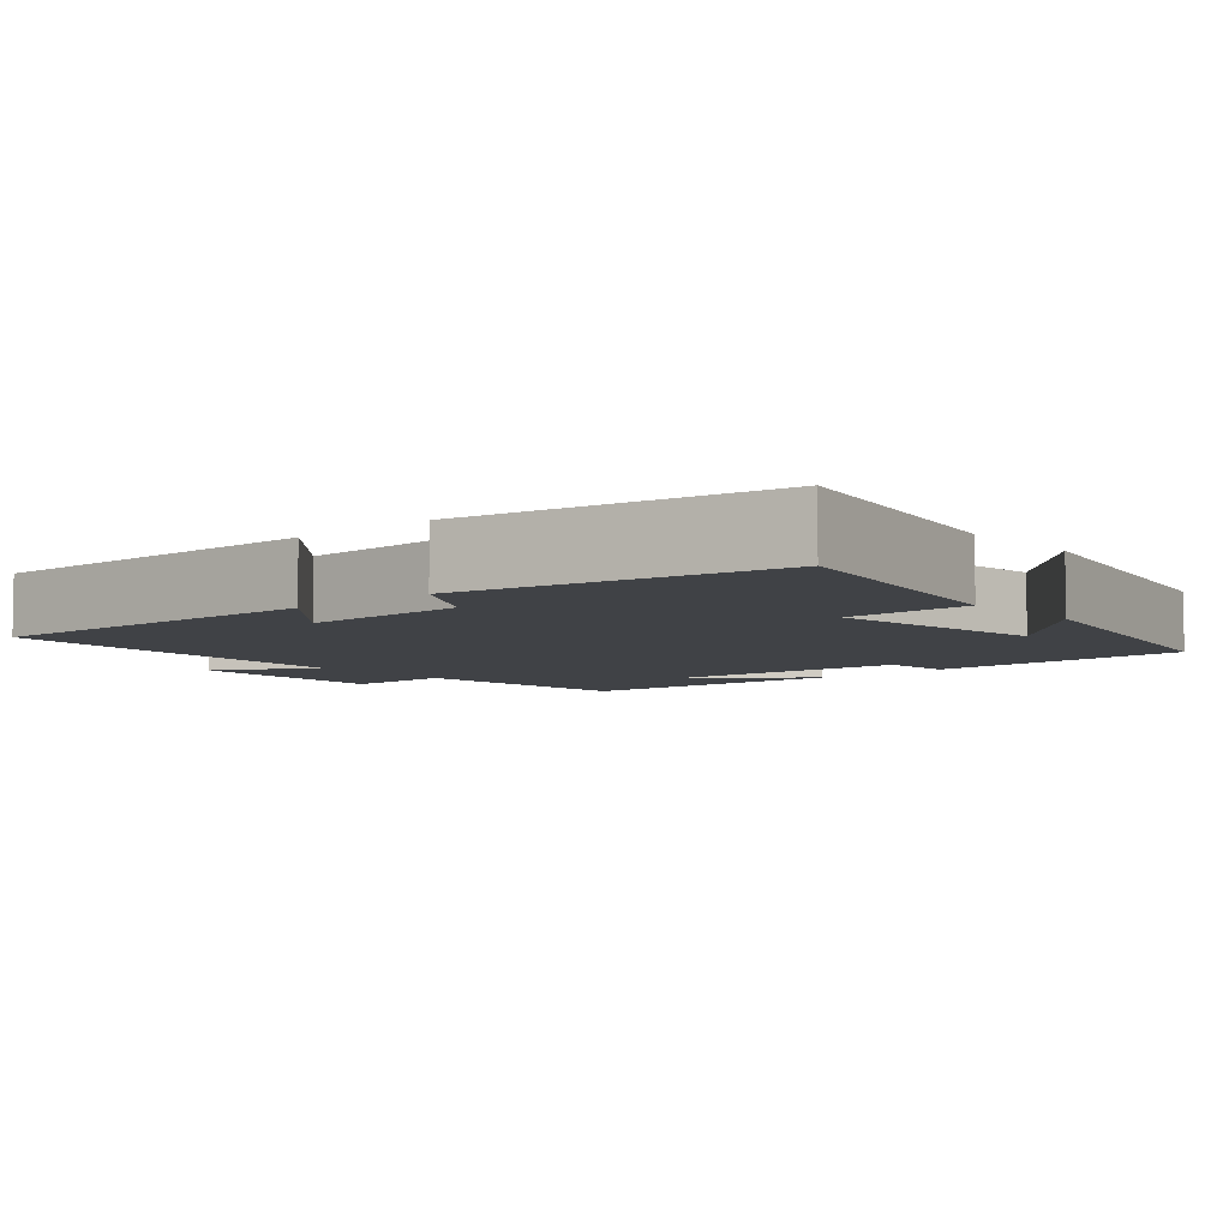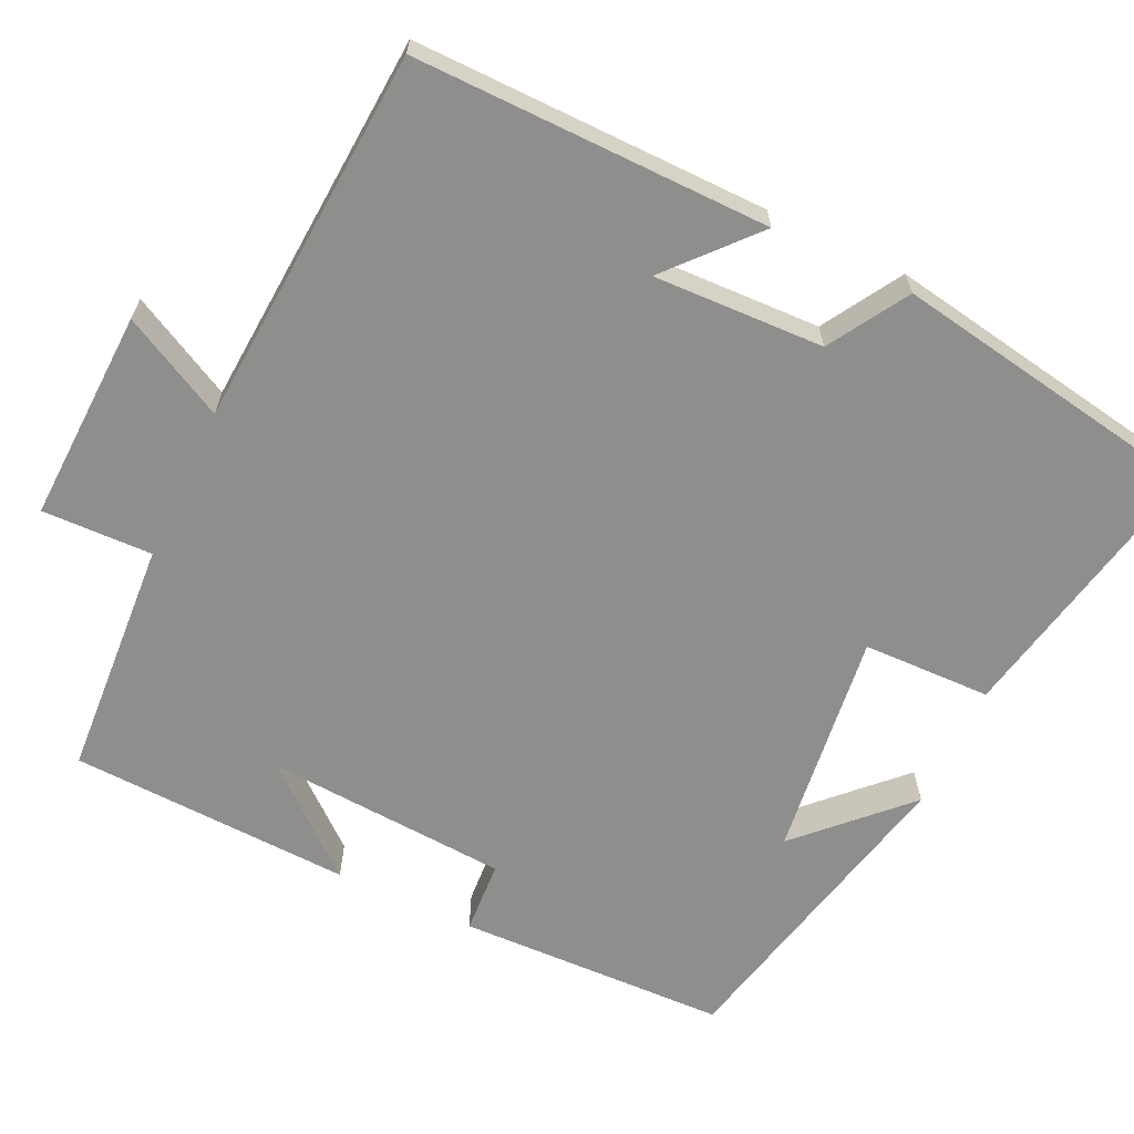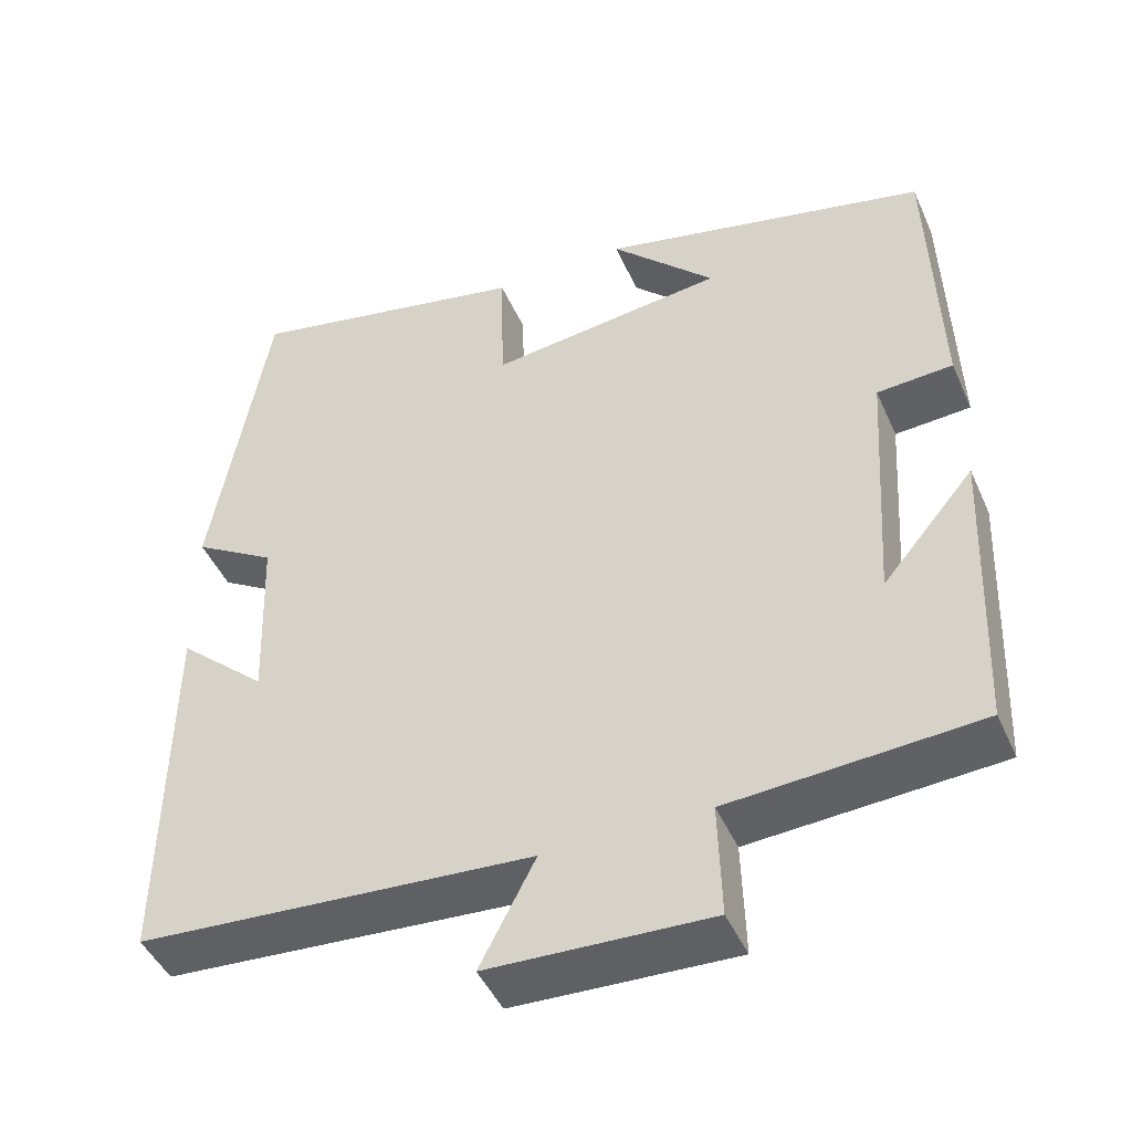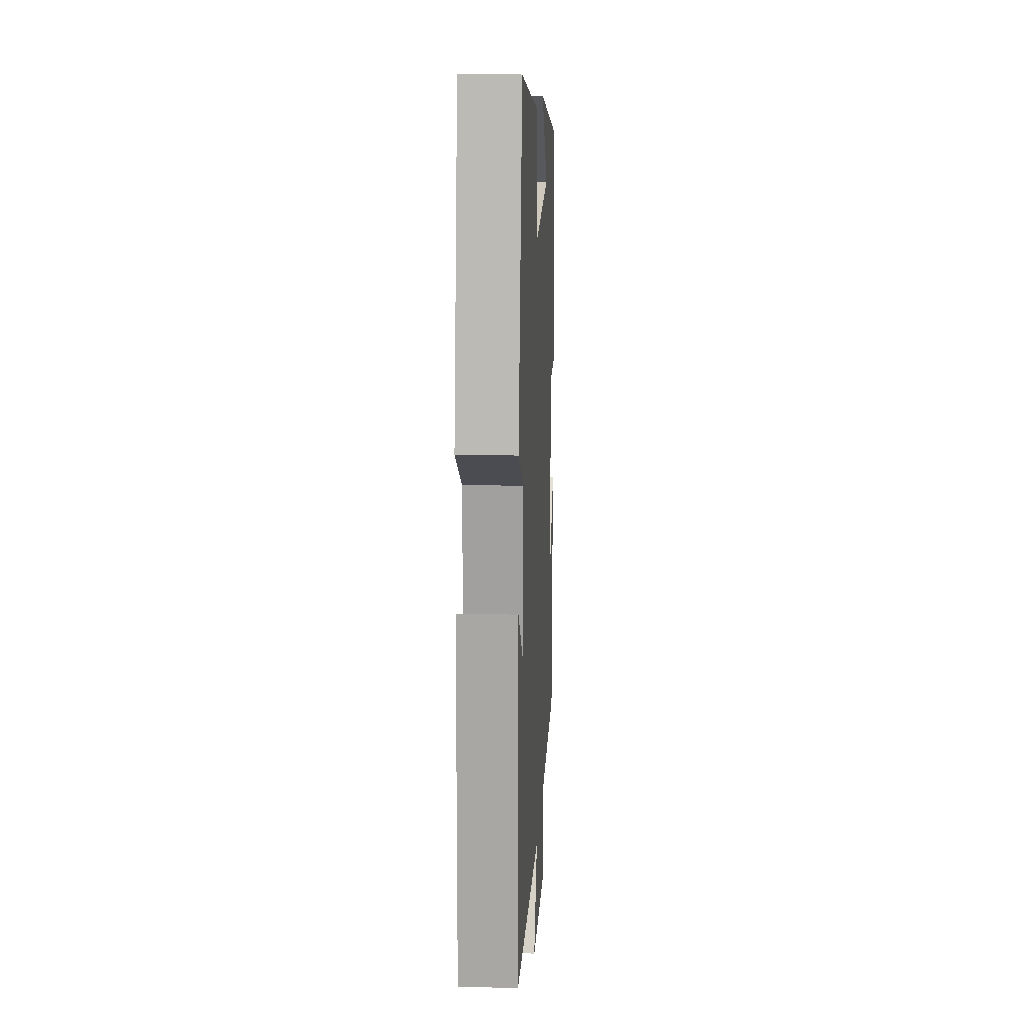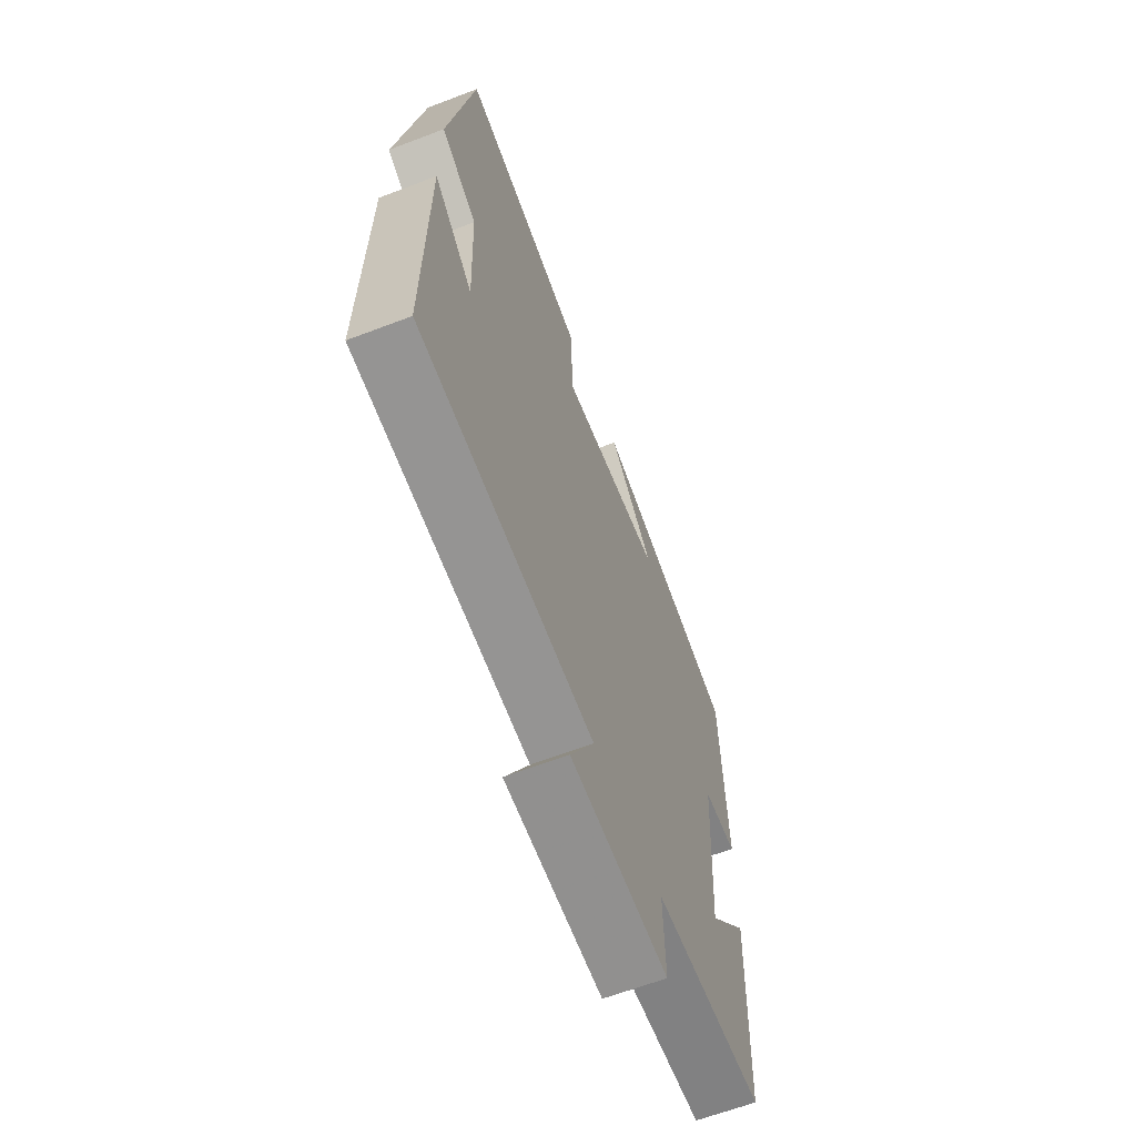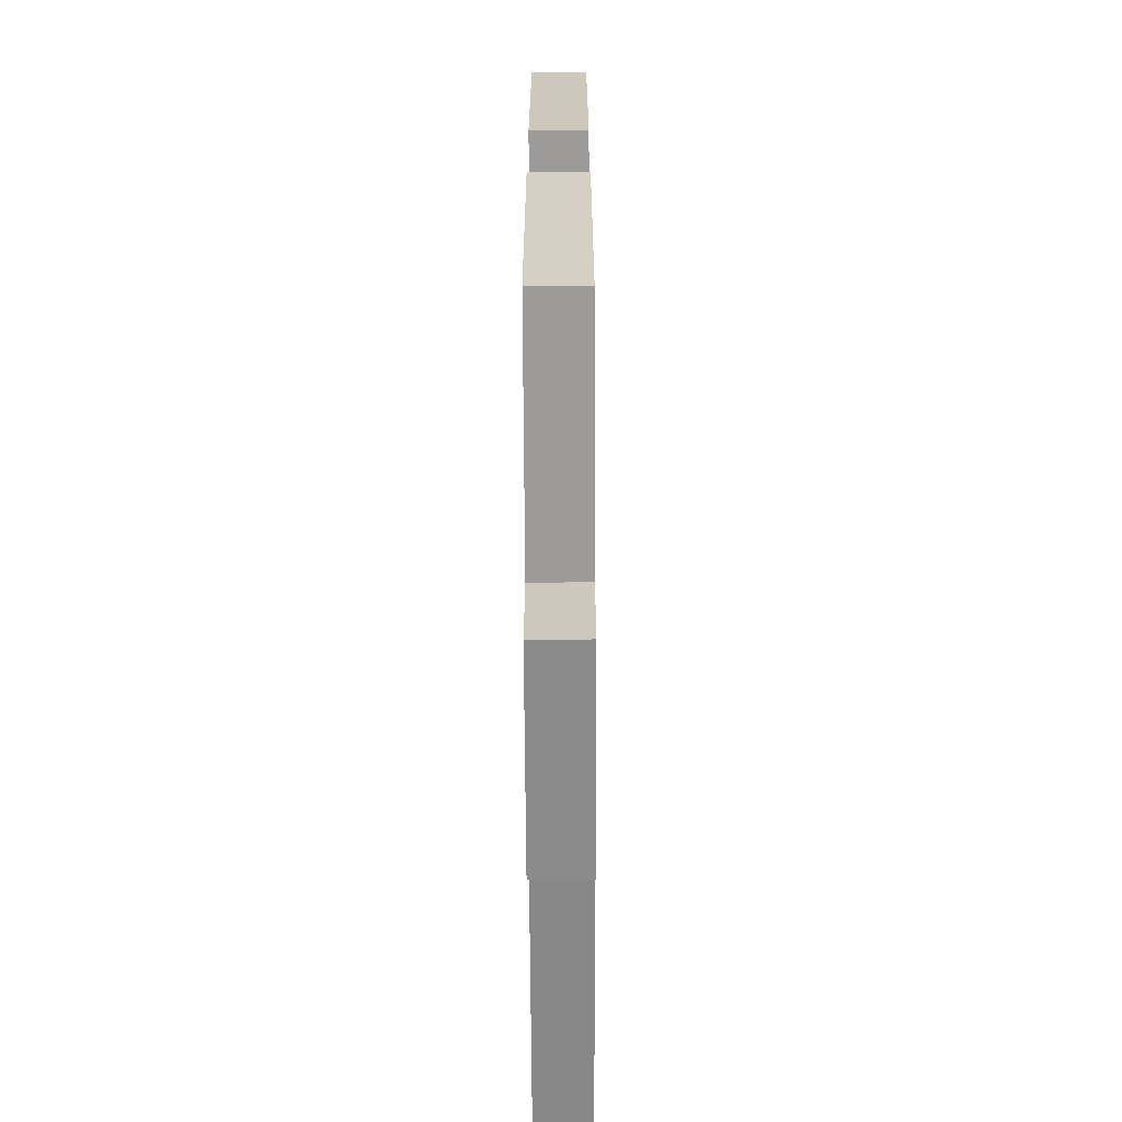
<metadata>
{"format":"obj","ext":"obj","renderer":"f3d","projection":"perspective","resolution":1024,"background":"white","views":[{"elev":-6.1,"azim":-48.9,"up":"+Y"},{"elev":-64.9,"azim":-115.3,"up":"+Y"},{"elev":-45.8,"azim":23.1,"up":"+Z"},{"elev":15.6,"azim":-86.8,"up":"+Z"},{"elev":-63.8,"azim":-68.9,"up":"+Z"},{"elev":-66.1,"azim":90.3,"up":"+Z"}]}
</metadata>
<code>
v -0.431 0.07 0.571
v -0.081 0.07 0.5
v -0.077 0.07 0.336
v 0.213 0.07 0.372
v 0.085 0.07 0.5
v 0.489 0.07 0.409
v 0.5 0.07 0.063
v 0.407 0.07 0.057
v 0.387 0.07 -0.253
v 0.5 0.07 -0.119
v 0.485 0.07 -0.48
v 0.18 0.07 -0.5
v 0.184 0.07 -0.641
v -0.088 0.07 -0.631
v -0.02 0.07 -0.5
v -0.505 0.07 -0.468
v -0.5 0.07 -0.014
v -0.391 0.07 -0.111
v -0.399 0.07 0.107
v -0.5 0.07 0.168
v -0.431 0 0.571
v -0.081 0 0.5
v -0.077 0 0.336
v 0.213 0 0.372
v 0.085 0 0.5
v 0.489 0 0.409
v 0.5 0 0.063
v 0.407 0 0.057
v 0.387 0 -0.253
v 0.5 0 -0.119
v 0.485 0 -0.48
v 0.18 0 -0.5
v 0.184 0 -0.641
v -0.088 0 -0.631
v -0.02 0 -0.5
v -0.505 0 -0.468
v -0.5 0 -0.014
v -0.391 0 -0.111
v -0.399 0 0.107
v -0.5 0 0.168
f 1 2 3
f 20 1 3
f 19 20 3
f 18 19 3 4
f 15 16 17 18
f 15 18 4
f 12 13 14 15
f 12 15 4
f 9 10 11 12
f 8 9 12 4
f 7 8 4
f 6 7 4
f 4 5 6
f 23 22 21
f 23 21 40
f 23 40 39
f 24 23 39 38
f 38 37 36 35
f 24 38 35
f 35 34 33 32
f 24 35 32
f 32 31 30 29
f 24 32 29 28
f 24 28 27
f 24 27 26
f 26 25 24
f 1 21 22 2
f 2 22 23 3
f 3 23 24 4
f 4 24 25 5
f 5 25 26 6
f 6 26 27 7
f 7 27 28 8
f 8 28 29 9
f 9 29 30 10
f 10 30 31 11
f 11 31 32 12
f 12 32 33 13
f 13 33 34 14
f 14 34 35 15
f 15 35 36 16
f 16 36 37 17
f 17 37 38 18
f 18 38 39 19
f 19 39 40 20
f 20 40 21 1

</code>
